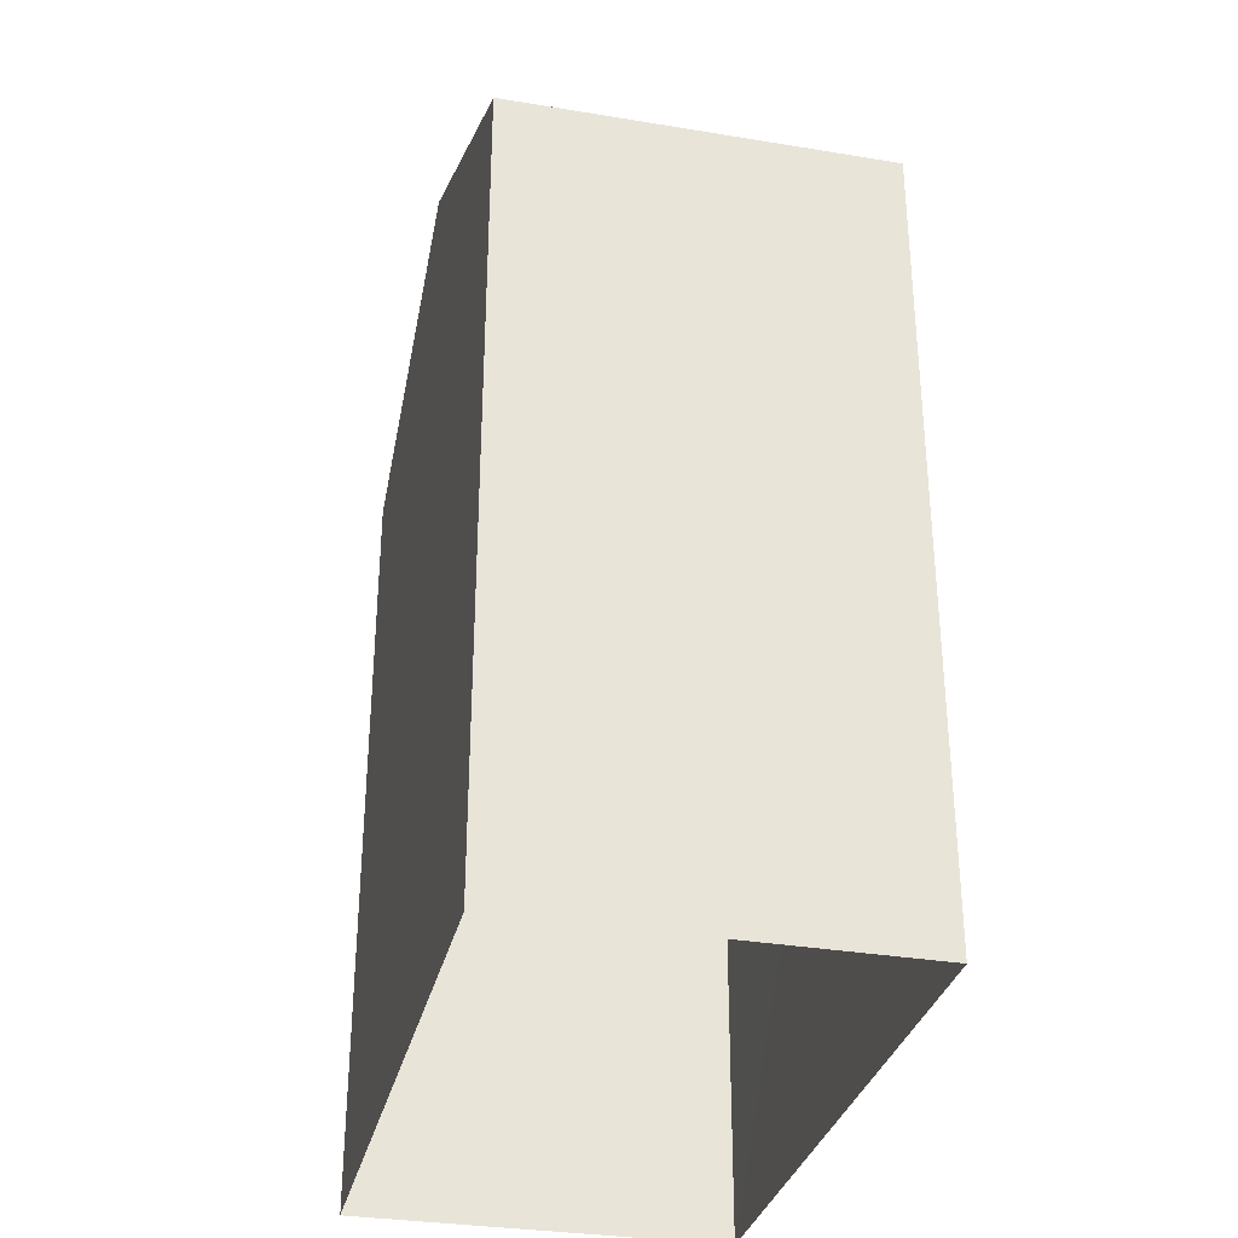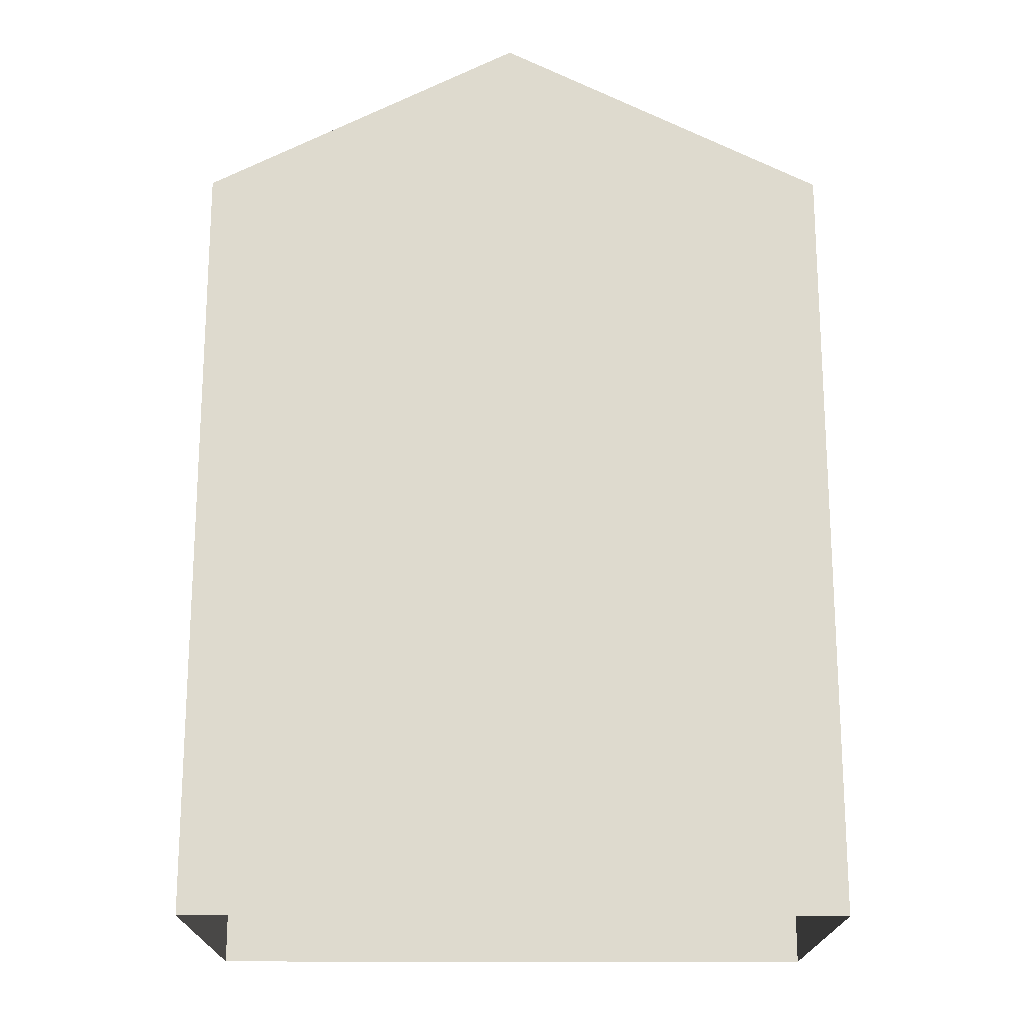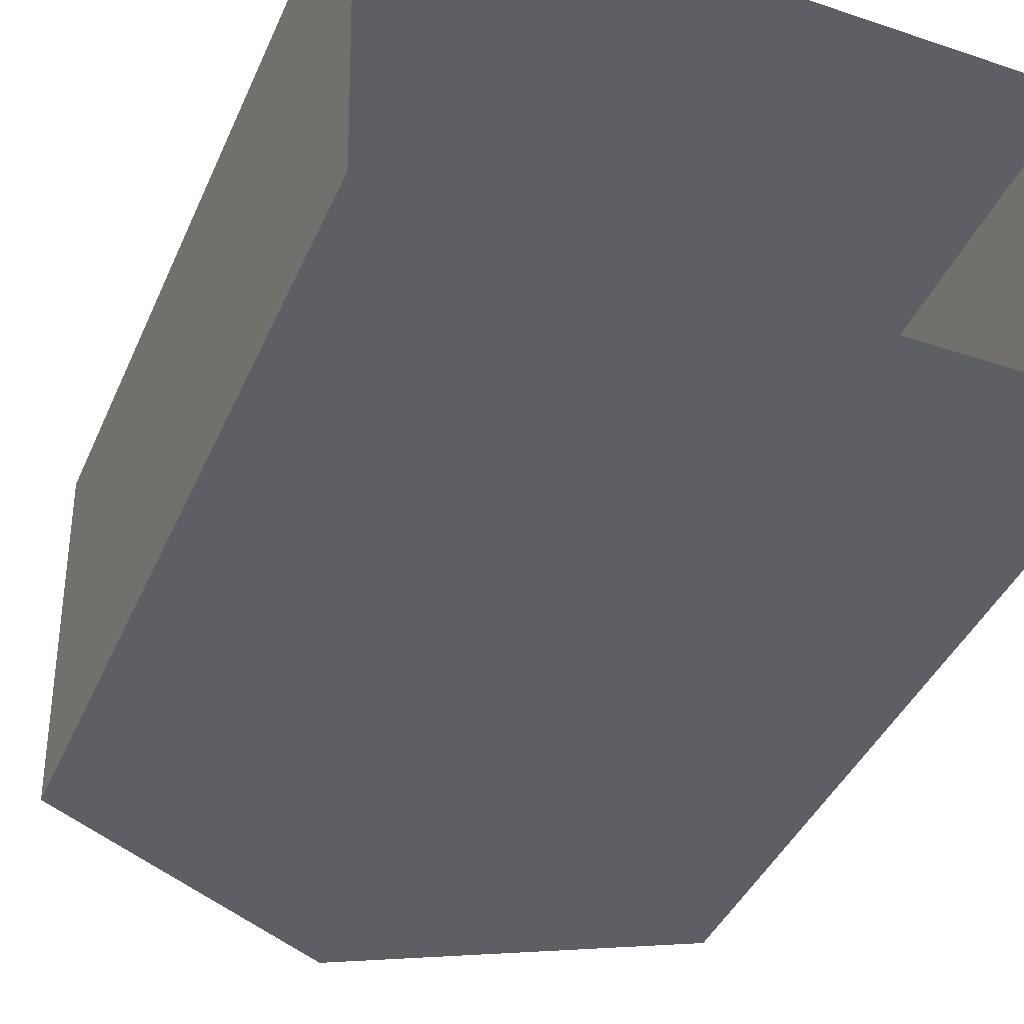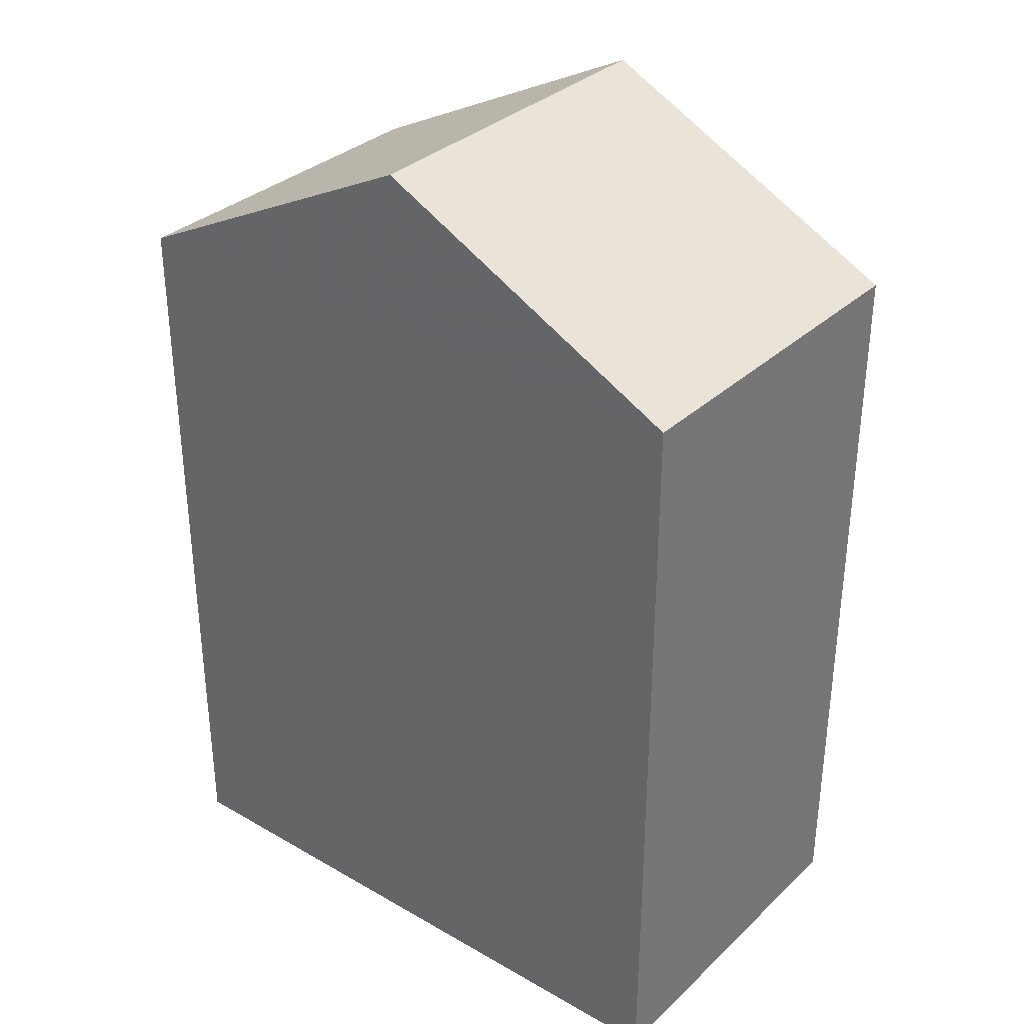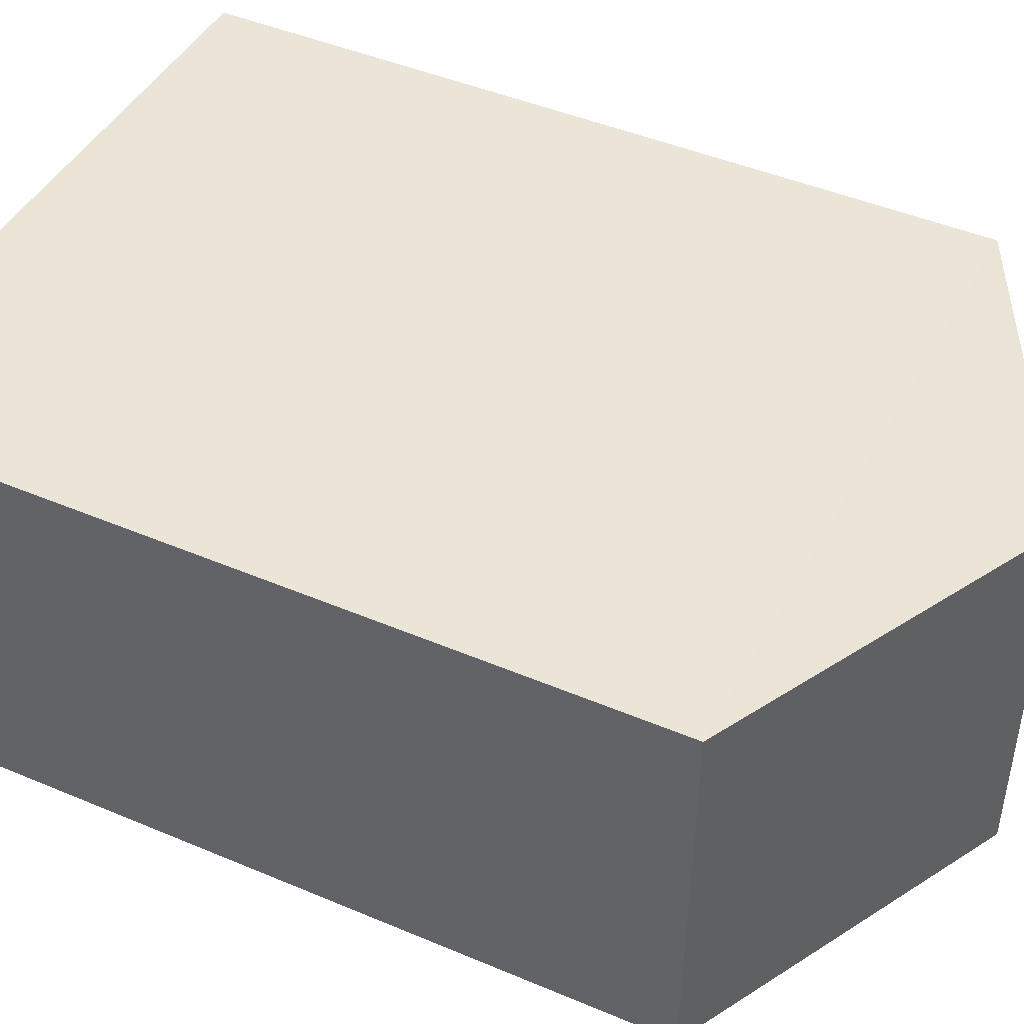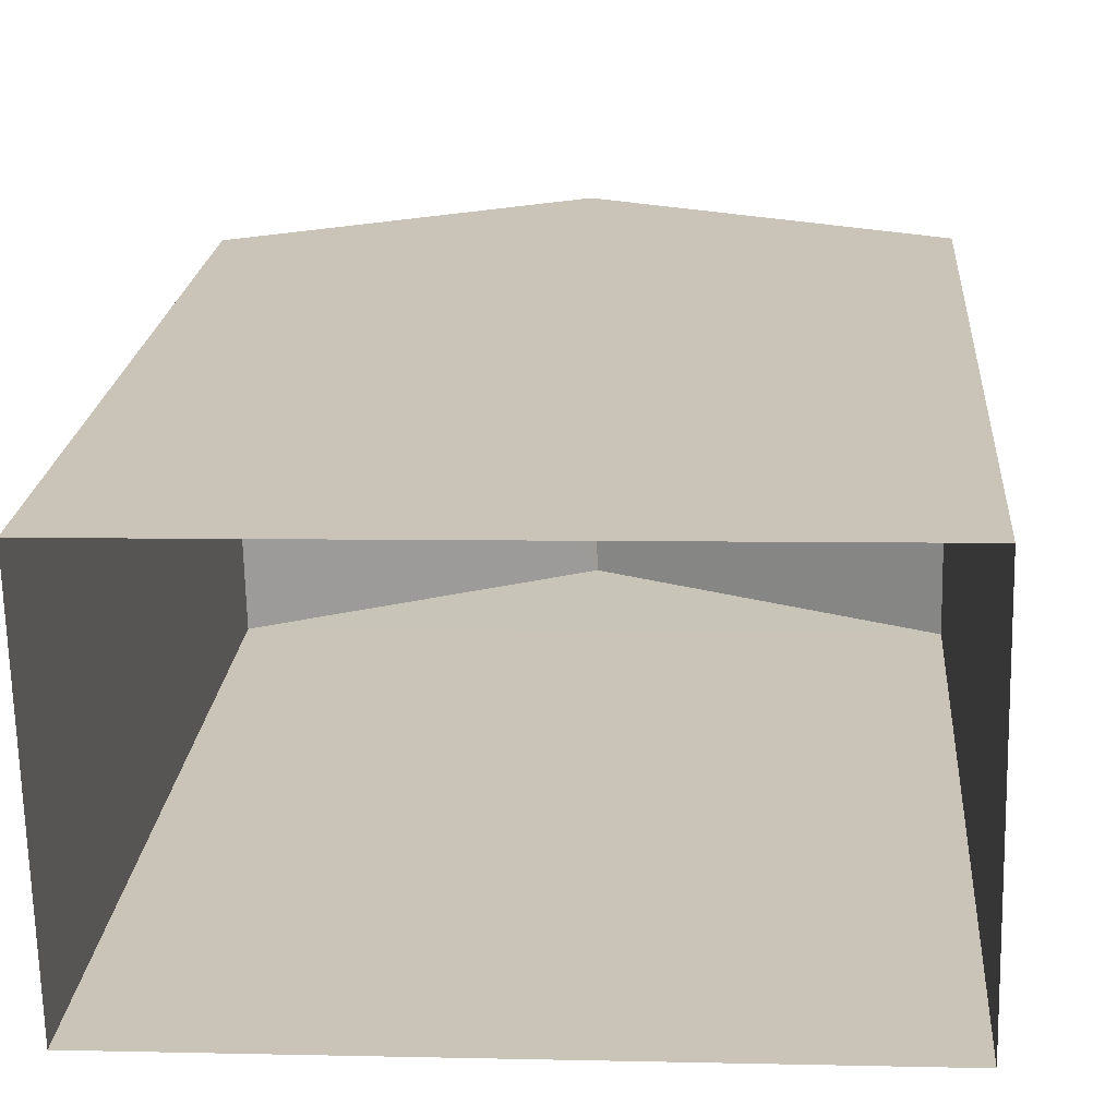
<metadata>
{"format":"obj","ext":"obj","renderer":"f3d","projection":"perspective","resolution":1024,"background":"white","views":[{"elev":-32.5,"azim":-104.3,"up":"+Z"},{"elev":-18.7,"azim":178.4,"up":"+Z"},{"elev":-42.0,"azim":157.3,"up":"+Y"},{"elev":33.2,"azim":37.1,"up":"+Z"},{"elev":45.1,"azim":-63.7,"up":"+Y"},{"elev":20.2,"azim":-175.7,"up":"+Y"}]}
</metadata>
<code>
v -3.728e+05 -1.055e+05 22.7
v -3.728e+05 -1.055e+05 22.7
v -3.728e+05 -1.055e+05 22.7
v -3.728e+05 -1.055e+05 22.7
v -3.728e+05 -1.055e+05 32.53
v -3.728e+05 -1.055e+05 32.53
v -3.728e+05 -1.055e+05 34.57
v -3.728e+05 -1.055e+05 34.57
v -3.728e+05 -1.055e+05 32.53
v -3.728e+05 -1.055e+05 32.53
f 1 2 3
f 1 4 2
f 5 6 7
f 8 5 7
f 7 9 8
f 7 10 9
f 10 1 3
f 9 10 3
f 4 1 6
f 6 10 7
f 6 1 10
f 9 3 5
f 9 5 8
f 3 2 5
f 6 2 4
f 6 5 2

</code>
